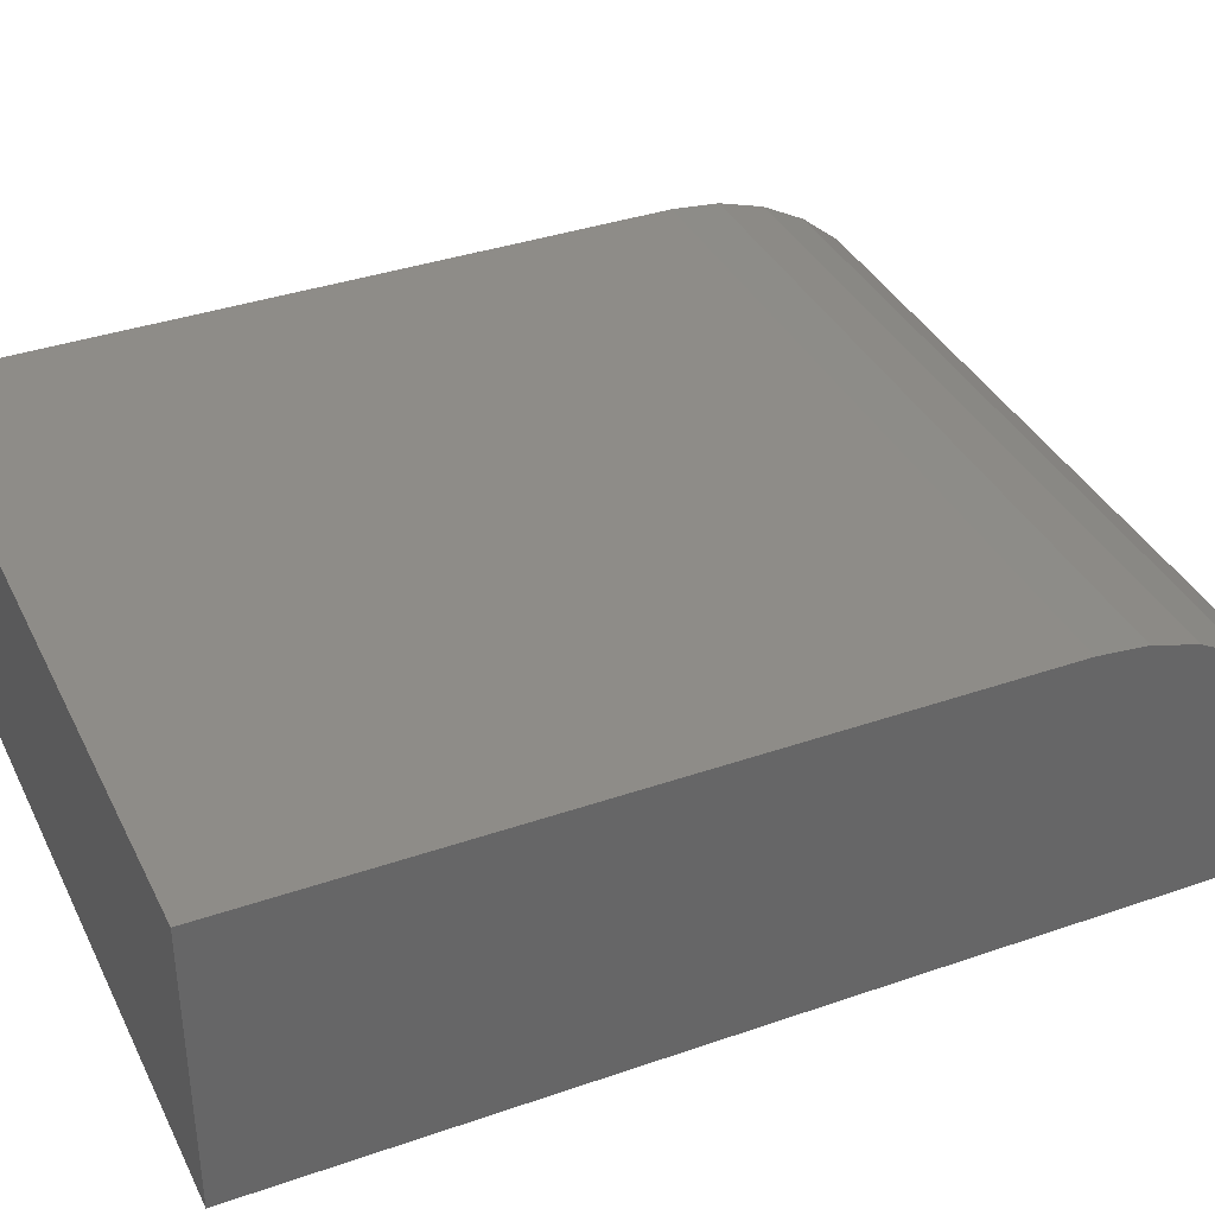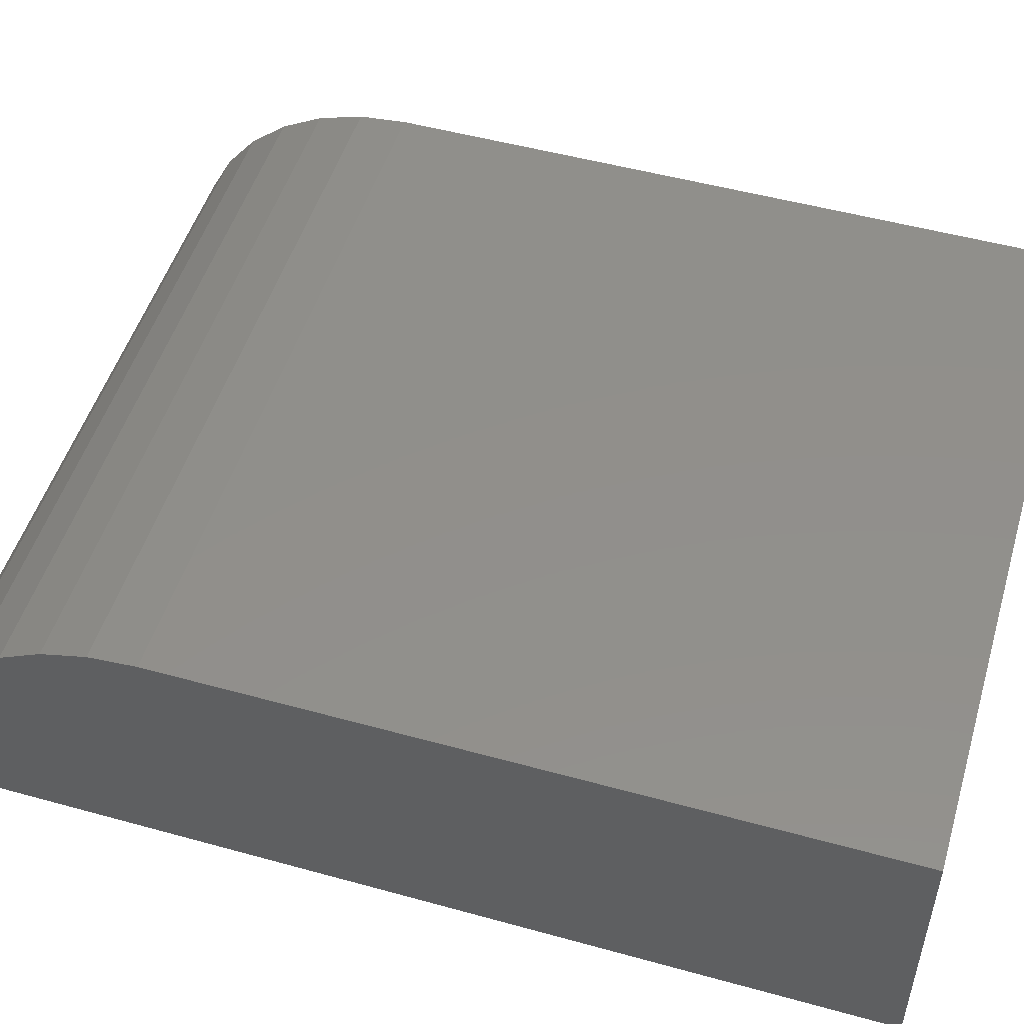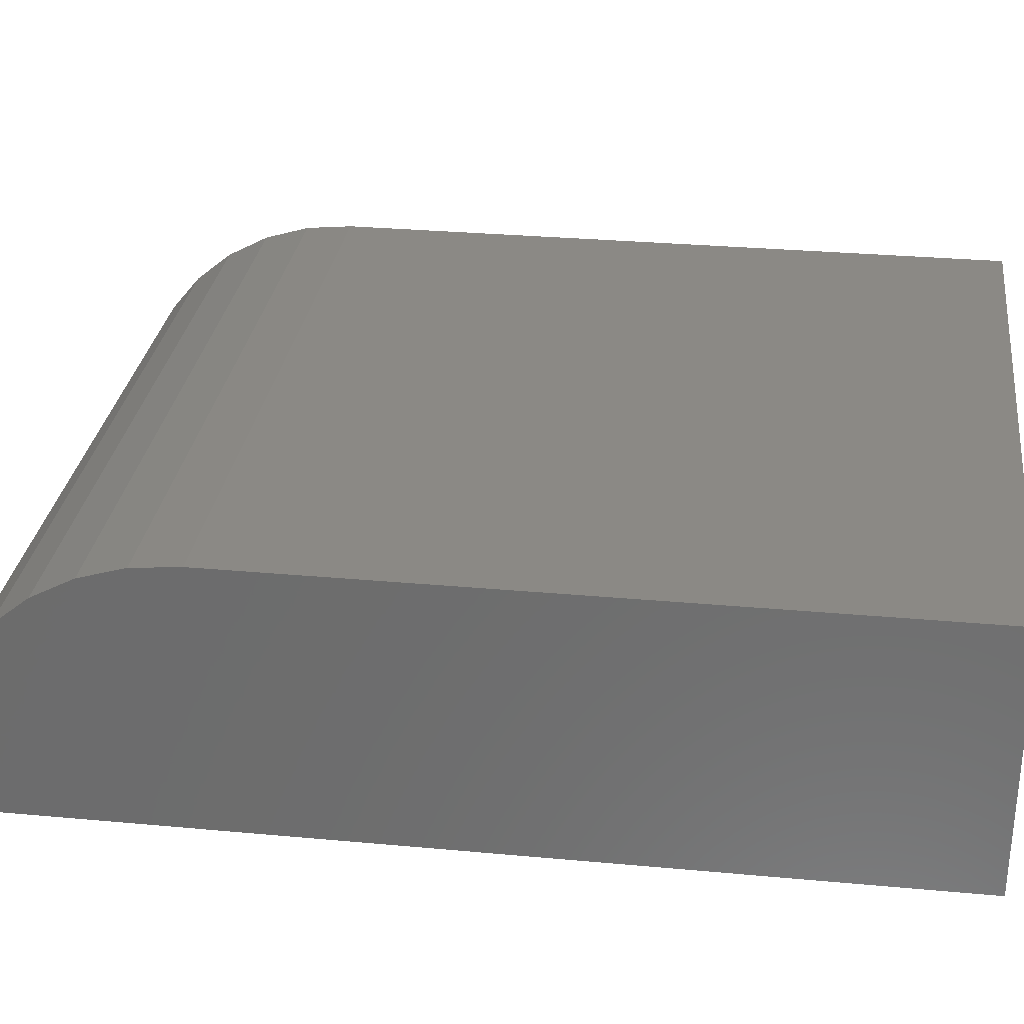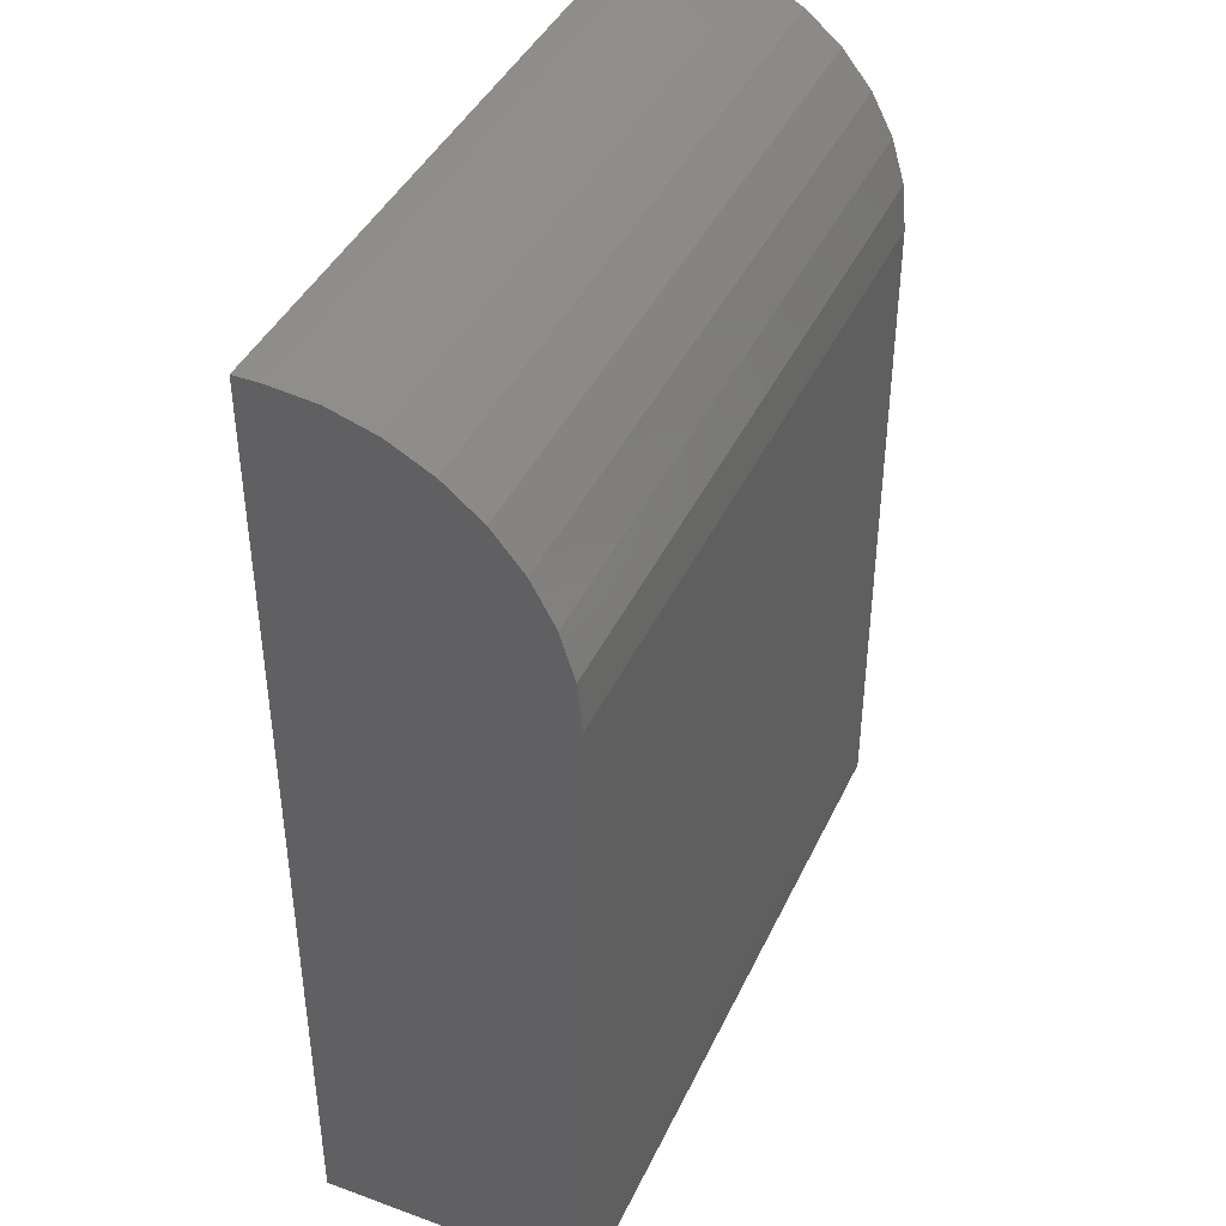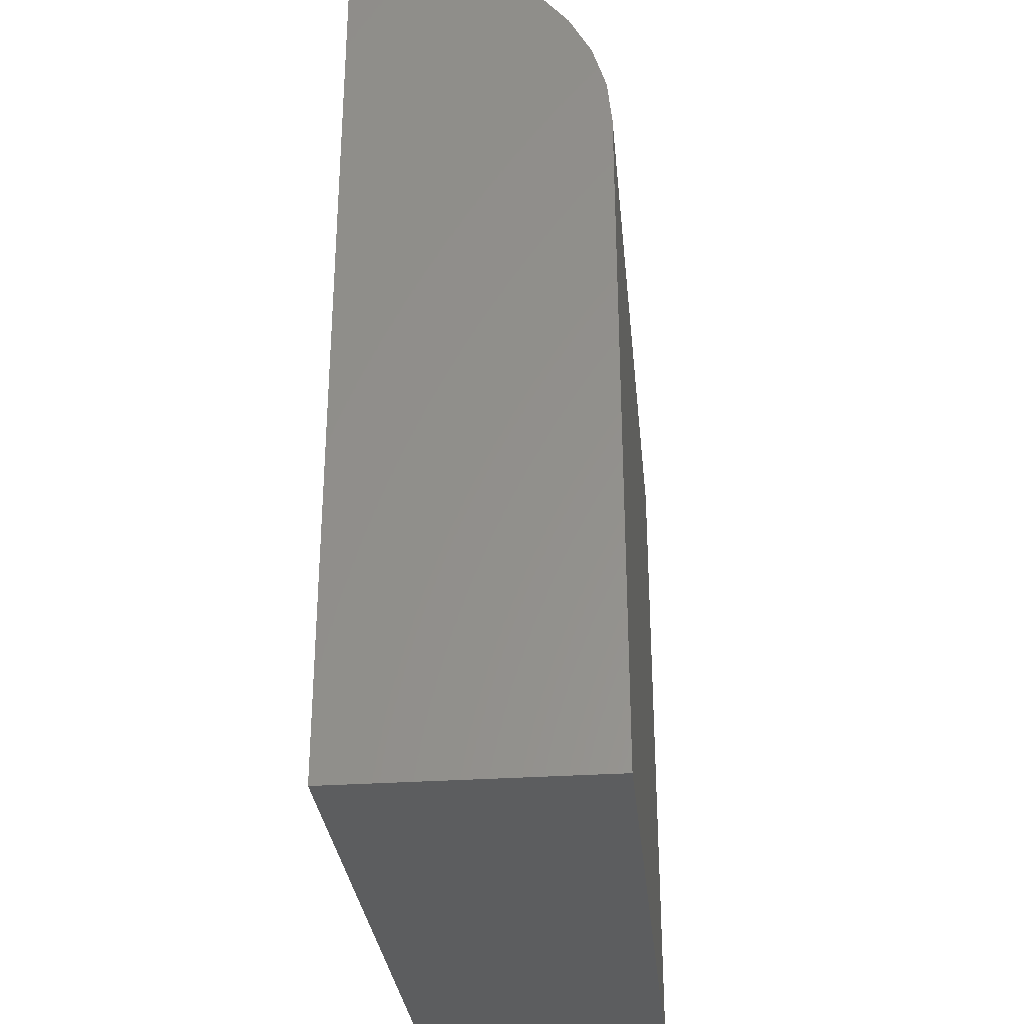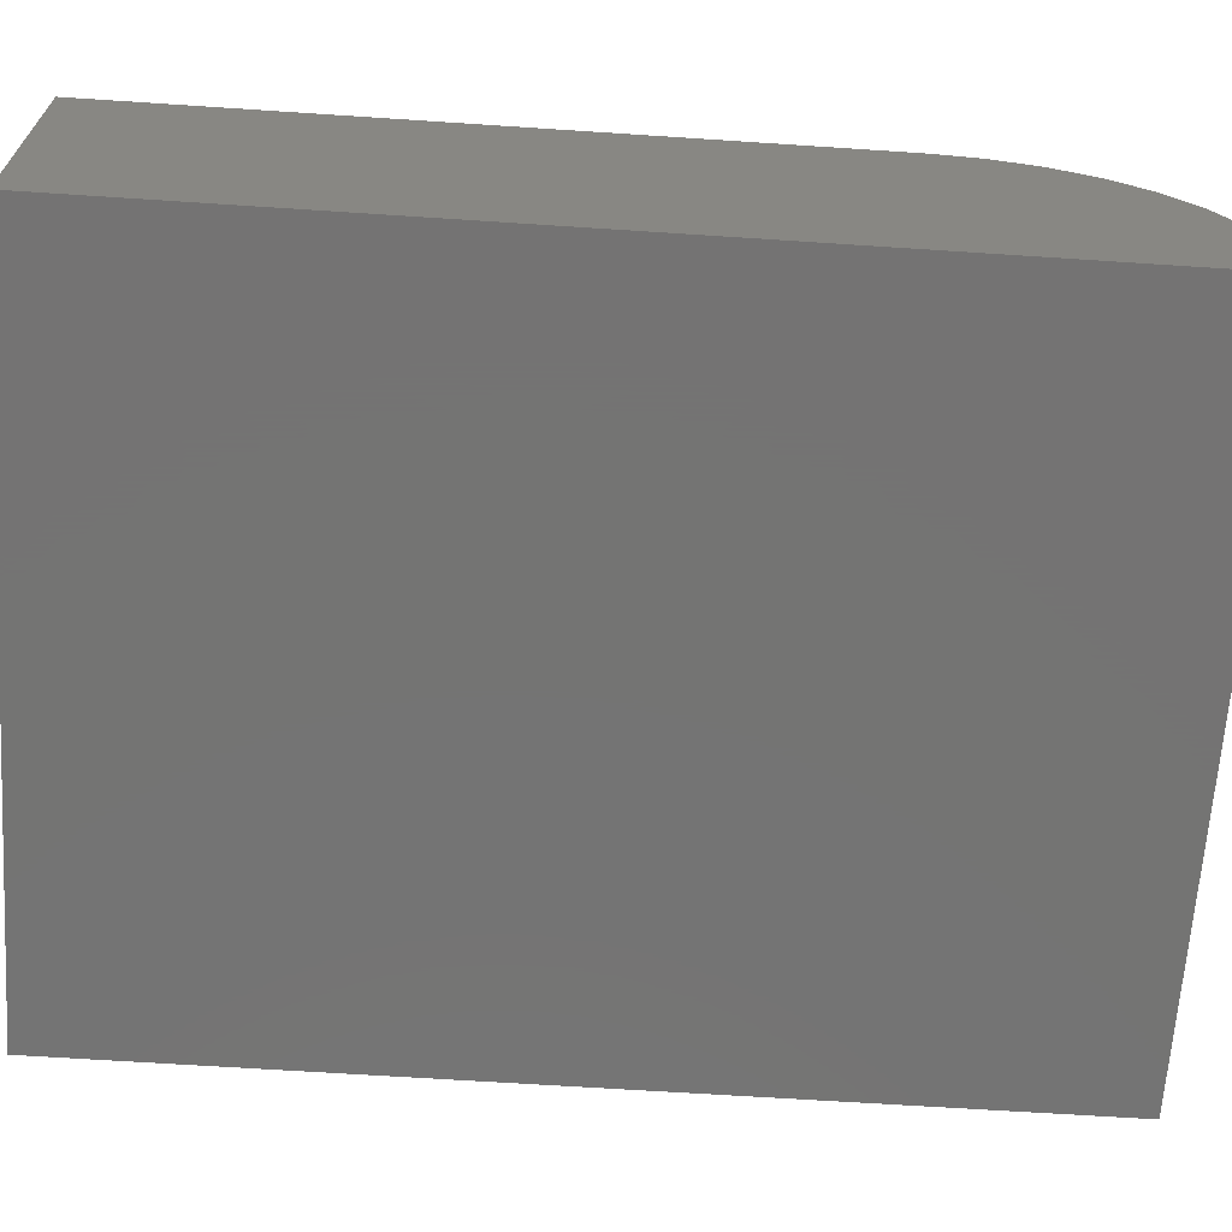
<metadata>
{"format":"stl","ext":"stl","renderer":"f3d","projection":"perspective","resolution":1024,"background":"white","views":[{"elev":37.0,"azim":65.9,"up":"+Z"},{"elev":50.8,"azim":-73.2,"up":"+Z"},{"elev":29.7,"azim":-82.3,"up":"+Z"},{"elev":41.7,"azim":-66.3,"up":"+Y"},{"elev":-30.7,"azim":-84.4,"up":"+Y"},{"elev":-66.0,"azim":86.2,"up":"+Z"}]}
</metadata>
<code>
# stl→obj: 24 verts, 44 faces
v -0.5781 -0.75 0.4297
v 0.5745 -0.75 0.4297
v -0.5781 0.3594 0.4297
v 0.5745 0.3594 0.4297
v -0.5781 0.4356 0.4222
v -0.5781 0.5089 0.4
v -0.5781 0.5764 0.3639
v -0.5781 0.6356 0.3153
v -0.5781 0.6842 0.2561
v -0.5781 0.7203 0.1885
v -0.5781 0.7425 0.1153
v -0.5781 0.75 0.03906
v -0.5781 0.75 0
v -0.5781 -0.75 0
v 0.5745 0.75 0.03906
v 0.5745 0.75 0
v 0.5745 0.7425 0.1153
v 0.5745 0.7203 0.1885
v 0.5745 0.6842 0.2561
v 0.5745 0.6356 0.3153
v 0.5745 0.5764 0.3639
v 0.5745 0.5089 0.4
v 0.5745 0.4356 0.4222
v 0.5745 -0.75 0
f 1 2 3
f 3 2 4
f 3 5 6
f 3 6 7
f 3 7 8
f 3 8 9
f 3 9 10
f 3 10 11
f 3 11 12
f 3 12 13
f 3 13 14
f 3 14 1
f 15 16 12
f 12 16 13
f 16 15 17
f 16 17 18
f 16 18 19
f 16 19 20
f 16 20 21
f 16 21 22
f 16 22 23
f 16 23 4
f 16 4 2
f 16 2 24
f 15 12 17
f 17 12 11
f 17 11 18
f 18 11 10
f 18 10 19
f 19 10 9
f 19 9 20
f 20 9 8
f 20 8 21
f 21 8 7
f 21 7 22
f 22 7 6
f 22 6 23
f 23 6 5
f 23 5 4
f 4 5 3
f 14 13 24
f 24 13 16
f 1 14 2
f 2 14 24

</code>
